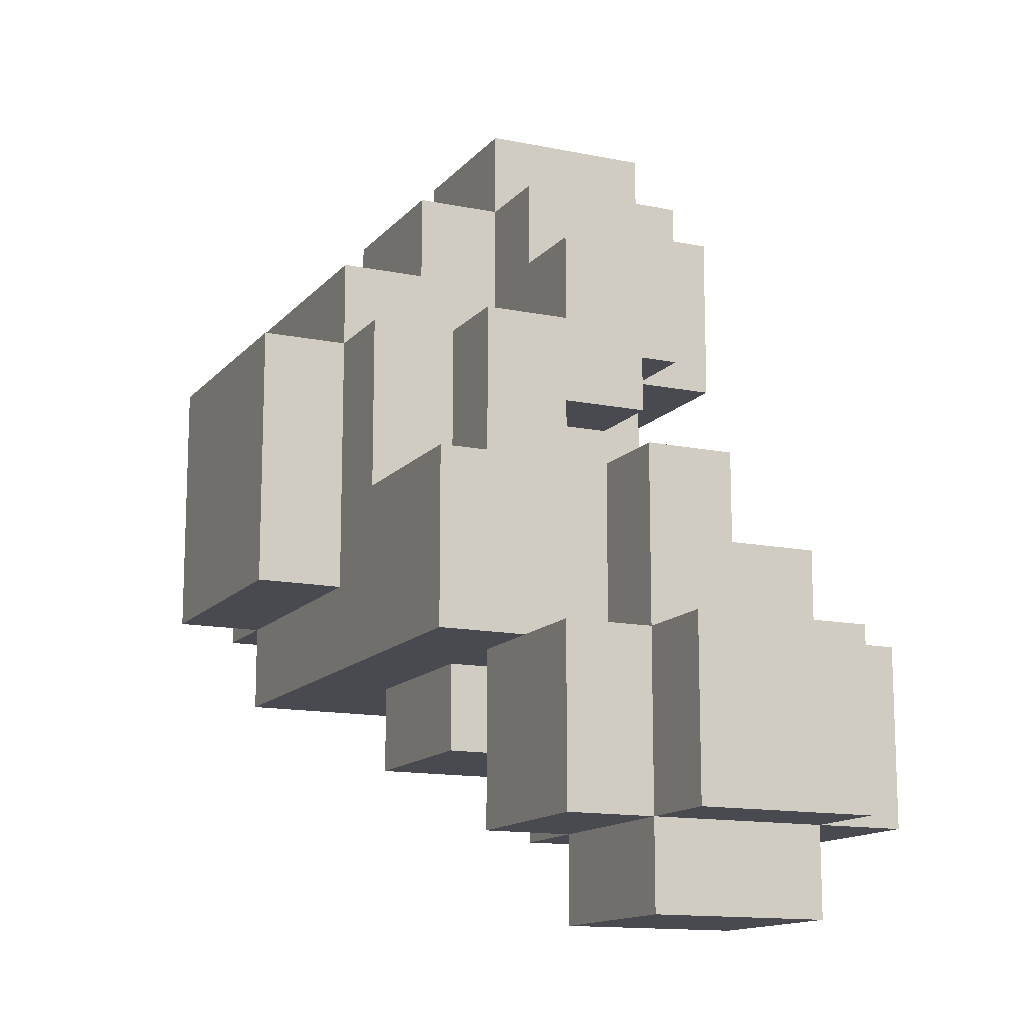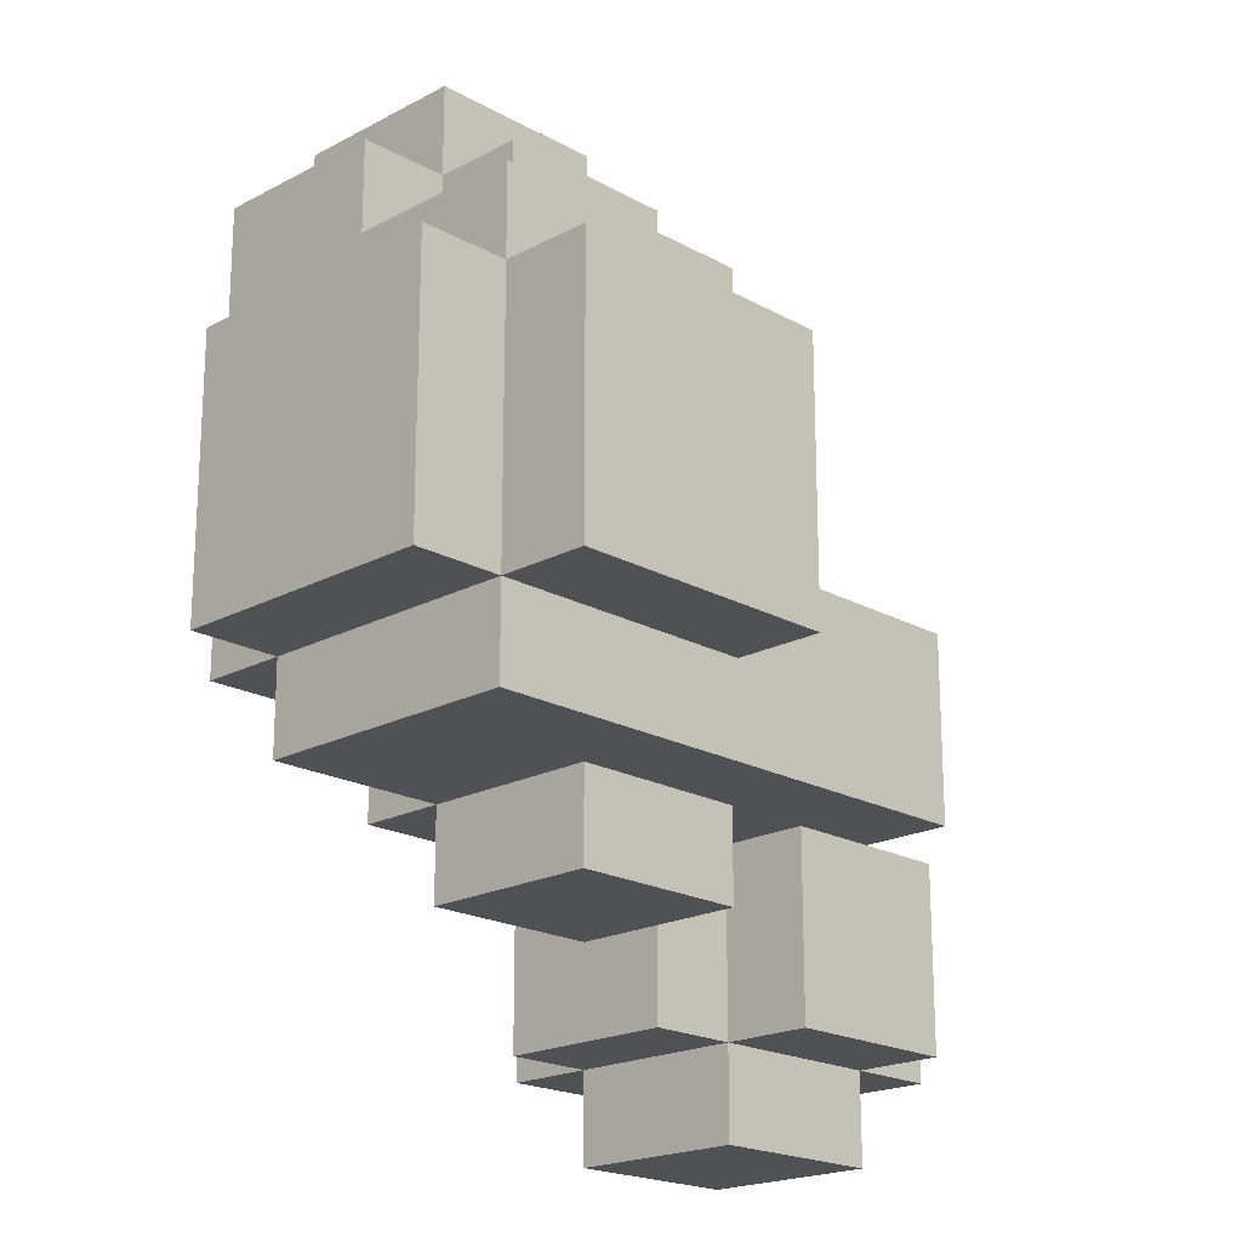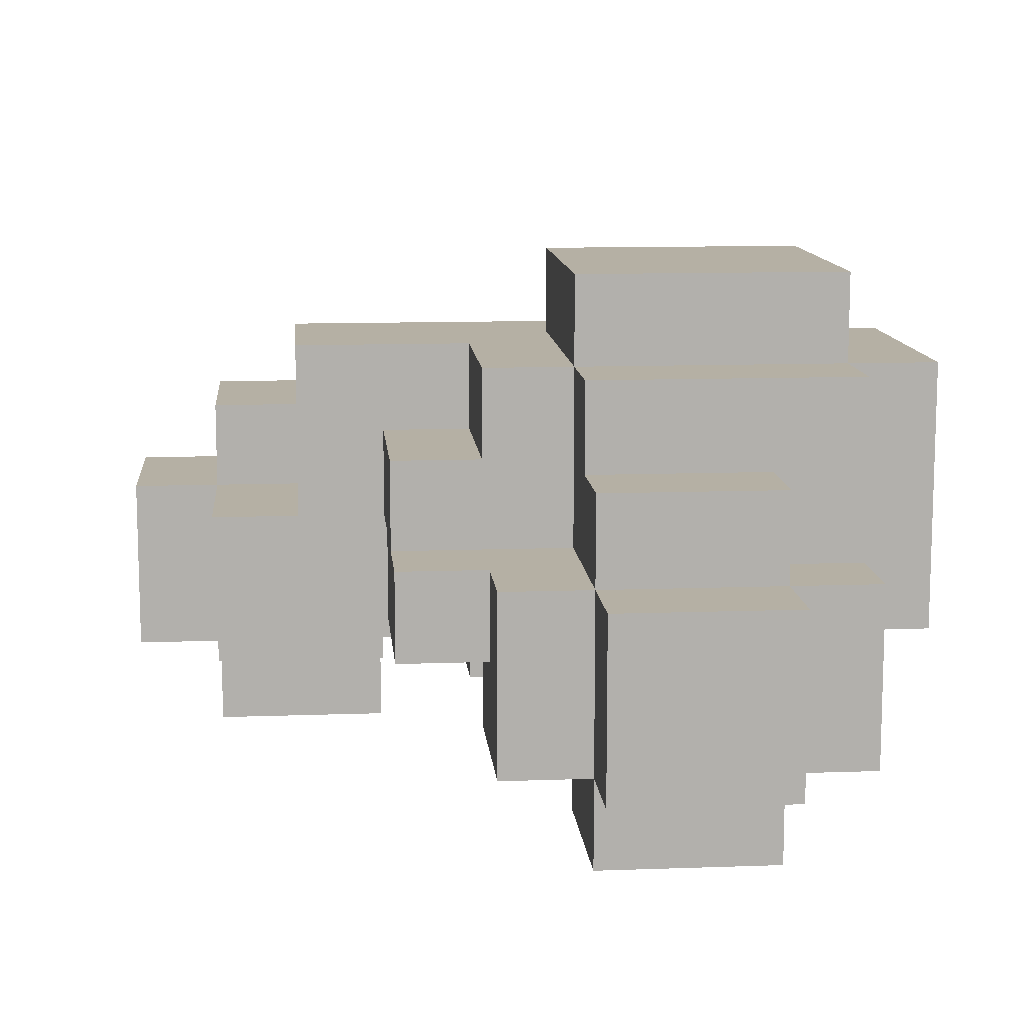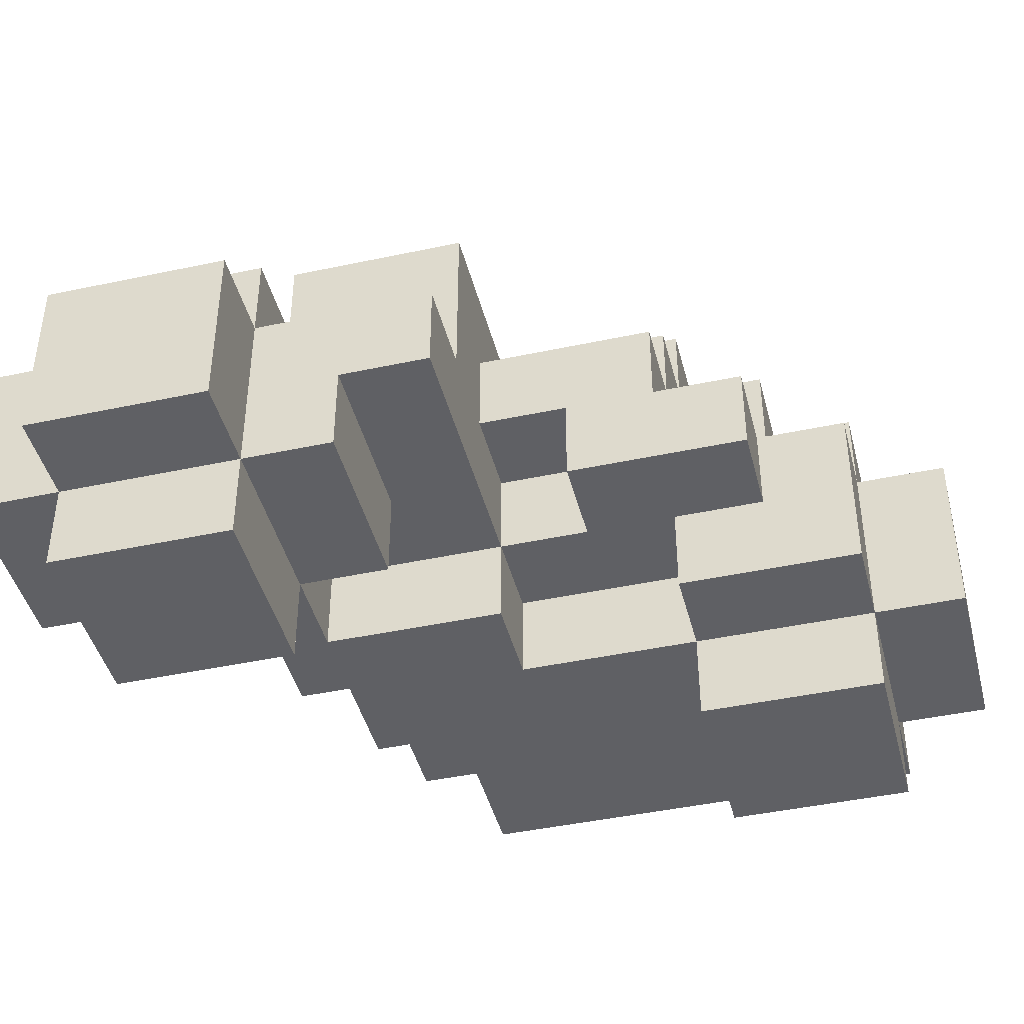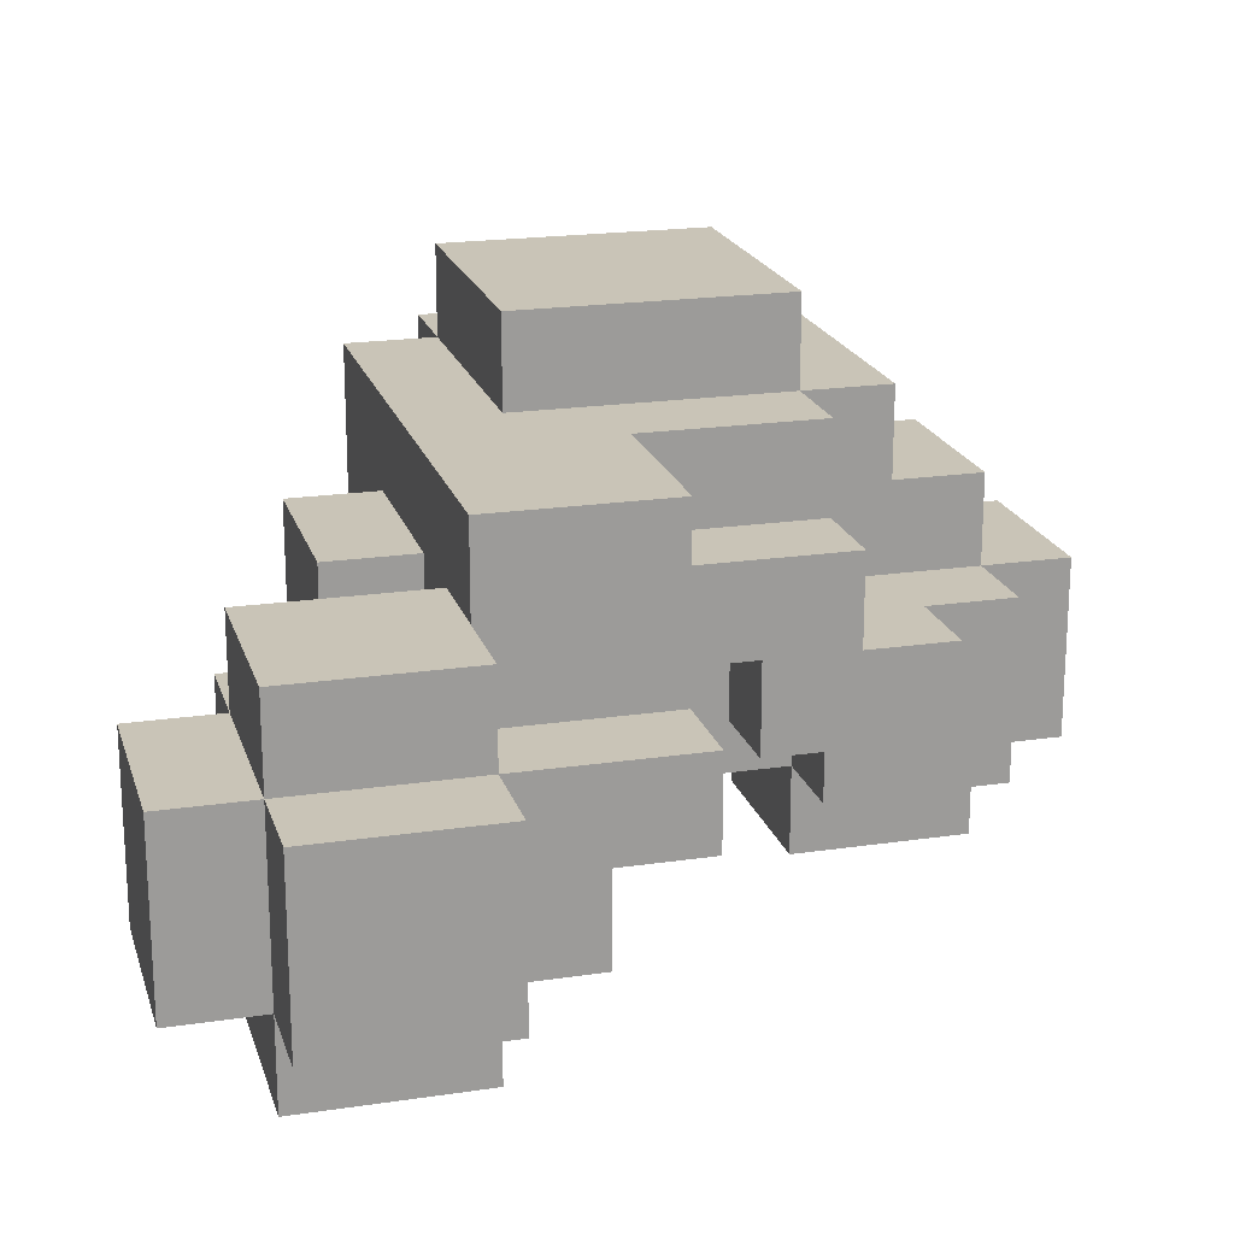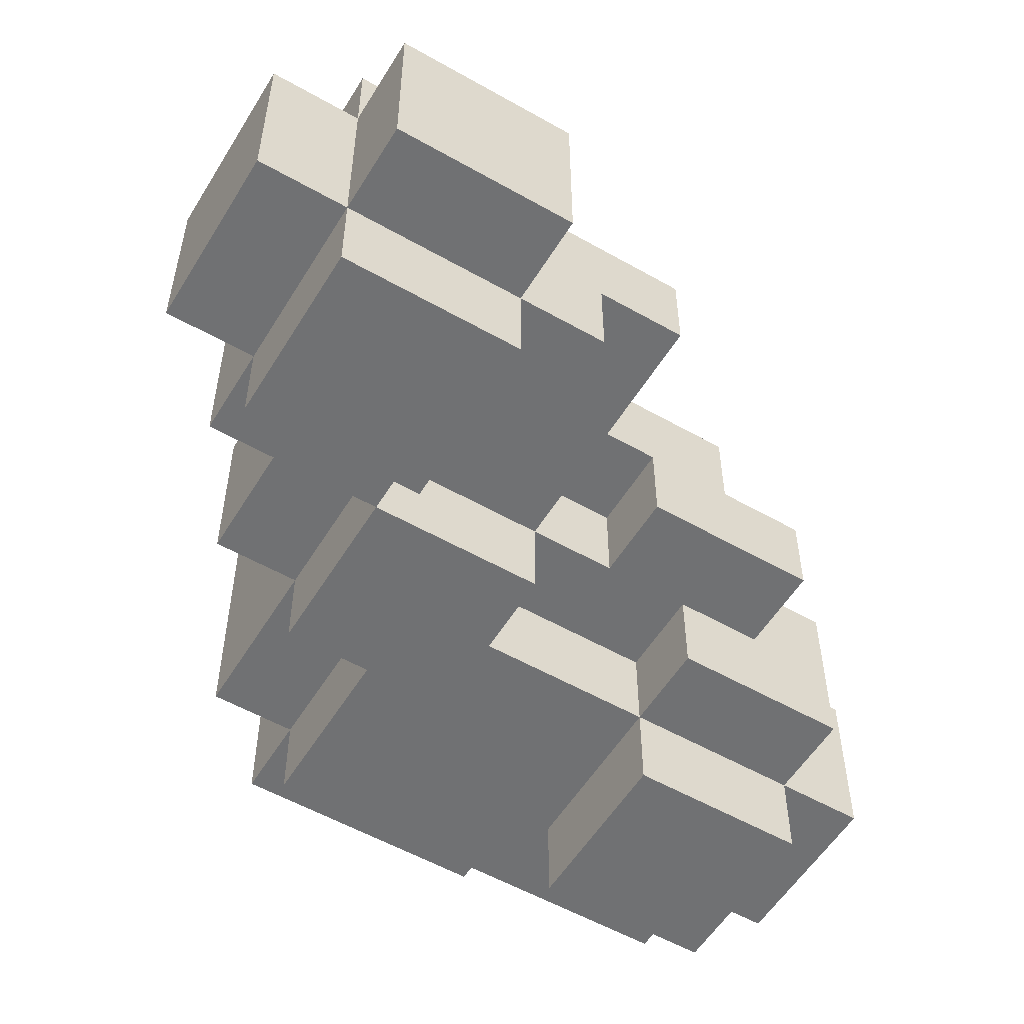
<metadata>
{"format":"obj","ext":"obj","renderer":"f3d","projection":"perspective","resolution":1024,"background":"white","views":[{"elev":-13.6,"azim":-114.8,"up":"+Z"},{"elev":-19.9,"azim":134.4,"up":"+Z"},{"elev":11.6,"azim":-5.0,"up":"+Y"},{"elev":-43.5,"azim":-75.8,"up":"+Y"},{"elev":20.0,"azim":-105.3,"up":"+Y"},{"elev":-55.1,"azim":-121.0,"up":"+Y"}]}
</metadata>
<code>
g cloud_6
v -4.5 1 -2
v -4.5 1 -4
v -4.5 3 -2
v -4.5 3 -4
v -3.5 0 -2
v -3.5 0 -4
v -3.5 1 -1
v -3.5 1 -2
v -3.5 1 -4
v -3.5 1 -5
v -3.5 2 -0
v -3.5 2 -1
v -3.5 3 -0
v -3.5 3 -2
v -3.5 3 -4
v -3.5 3 -5
v -3.5 4 -2
v -3.5 4 -4
v -2.5 3 -0
v -2.5 3 -2
v -2.5 4 -2
v -2.5 5 -0
v -2.5 5 -2
v -1.5 2 3
v -1.5 2 1
v -1.5 3 3
v -1.5 3 2
v -1.5 3 1
v -1.5 3 -0
v -1.5 4 2
v -1.5 4 -0
v -0.5 1 4
v -0.5 1 2
v -0.5 1 -0
v -0.5 1 -2
v -0.5 2 3
v -0.5 2 2
v -0.5 2 1
v -0.5 2 -0
v -0.5 2 -2
v -0.5 3 4
v -0.5 3 3
v -0.5 3 1
v -0.5 3 -0
v -0.5 3 -2
v -0.5 3 -3
v -0.5 4 2
v -0.5 4 -0
v -0.5 4 -2
v -0.5 4 -3
v -0.5 5 2
v -0.5 5 -0
v 0.5 0 4
v 0.5 0 2
v 0.5 1 5
v 0.5 1 4
v 0.5 1 2
v 0.5 1 -0
v 0.5 2 2
v 0.5 2 -0
v 0.5 3 5
v 0.5 3 4
v 0.5 3 2
v 0.5 4 4
v 0.5 4 3
v 0.5 5 3
v 0.5 5 2
v 0.5 5 -1
v 0.5 6 2
v 0.5 6 -1
v -1.5 0 -2
v -1.5 0 -4
v -1.5 1 -1
v -1.5 1 -2
v -1.5 1 -4
v -1.5 1 -5
v -1.5 2 -1
v -1.5 2 -2
v -1.5 3 -2
v -1.5 3 -4
v -1.5 3 -5
v -1.5 4 -2
v -1.5 4 -4
v -0.5 1 -2
v -0.5 1 -4
v -0.5 2 -2
v -0.5 2 -3
v -0.5 3 -3
v -0.5 3 -4
v 1.5 1 -1
v 1.5 1 -2
v 1.5 2 -1
v 1.5 2 -2
v 1.5 2 -3
v 1.5 4 -2
v 1.5 4 -3
v 2.5 0 4
v 2.5 0 2
v 2.5 1 5
v 2.5 1 4
v 2.5 1 2
v 2.5 3 5
v 2.5 3 4
v 2.5 3 3
v 2.5 4 4
v 2.5 4 3
v 3.5 1 4
v 3.5 1 -1
v 3.5 2 2
v 3.5 2 -1
v 3.5 2 -2
v 3.5 3 4
v 3.5 3 3
v 3.5 5 3
v 3.5 5 2
v 3.5 5 -1
v 3.5 5 -2
v 3.5 6 2
v 3.5 6 -1
v 4.5 2 2
v 4.5 2 -1
v 4.5 5 2
v 4.5 5 -1
v 0.5 1 5
v 0.5 3 5
v 2.5 1 5
v 2.5 3 5
v -0.5 1 4
v -0.5 3 4
v 0.5 0 4
v 0.5 1 4
v 0.5 3 4
v 0.5 4 4
v 2.5 0 4
v 2.5 1 4
v 2.5 3 4
v 2.5 4 4
v 3.5 1 4
v 3.5 3 4
v -1.5 2 3
v -1.5 3 3
v -0.5 2 3
v -0.5 3 3
v 0.5 4 3
v 0.5 5 3
v 2.5 3 3
v 2.5 4 3
v 3.5 3 3
v 3.5 5 3
v -1.5 3 2
v -1.5 4 2
v -0.5 4 2
v -0.5 5 2
v 0.5 3 2
v 0.5 5 2
v 0.5 6 2
v 3.5 2 2
v 3.5 5 2
v 3.5 6 2
v 4.5 2 2
v 4.5 5 2
v -3.5 2 -0
v -3.5 3 -0
v -2.5 3 -0
v -2.5 5 -0
v -1.5 3 -0
v -1.5 4 -0
v -0.5 1 -0
v -0.5 2 -0
v -0.5 3 -0
v -0.5 4 -0
v -0.5 5 -0
v 0.5 1 -0
v 0.5 2 -0
v -3.5 1 -1
v -3.5 2 -1
v -1.5 1 -1
v -1.5 2 -1
v -4.5 1 -2
v -4.5 3 -2
v -3.5 0 -2
v -3.5 1 -2
v -3.5 3 -2
v -3.5 4 -2
v -2.5 3 -2
v -2.5 4 -2
v -1.5 0 -2
v -1.5 1 -2
v -1.5 2 -2
v -0.5 1 -2
v -0.5 2 -2
v -0.5 1 2
v -0.5 2 2
v 0.5 0 2
v 0.5 1 2
v 0.5 2 2
v 2.5 0 2
v 2.5 1 2
v -1.5 2 1
v -1.5 3 1
v -0.5 2 1
v -0.5 3 1
v 0.5 5 -1
v 0.5 6 -1
v 1.5 1 -1
v 1.5 2 -1
v 3.5 1 -1
v 3.5 2 -1
v 3.5 5 -1
v 3.5 6 -1
v 4.5 2 -1
v 4.5 5 -1
v -2.5 4 -2
v -2.5 5 -2
v -1.5 3 -2
v -1.5 4 -2
v -0.5 1 -2
v -0.5 2 -2
v -0.5 3 -2
v -0.5 4 -2
v 1.5 1 -2
v 1.5 2 -2
v 1.5 4 -2
v 3.5 2 -2
v 3.5 5 -2
v -0.5 2 -3
v -0.5 3 -3
v -0.5 4 -3
v 1.5 2 -3
v 1.5 4 -3
v -4.5 1 -4
v -4.5 3 -4
v -3.5 0 -4
v -3.5 1 -4
v -3.5 3 -4
v -3.5 4 -4
v -1.5 0 -4
v -1.5 1 -4
v -1.5 3 -4
v -1.5 4 -4
v -0.5 1 -4
v -0.5 3 -4
v -3.5 1 -5
v -3.5 3 -5
v -1.5 1 -5
v -1.5 3 -5
v 0.5 0 4
v 2.5 0 4
v 0.5 0 2
v 2.5 0 2
v -3.5 0 -2
v -1.5 0 -2
v -3.5 0 -4
v -1.5 0 -4
v 0.5 1 5
v 2.5 1 5
v -0.5 1 4
v 0.5 1 4
v 2.5 1 4
v 3.5 1 4
v -0.5 1 2
v 0.5 1 2
v 2.5 1 2
v -0.5 1 -0
v 0.5 1 -0
v -3.5 1 -1
v -1.5 1 -1
v 1.5 1 -1
v 3.5 1 -1
v -4.5 1 -2
v -3.5 1 -2
v -1.5 1 -2
v -0.5 1 -2
v 1.5 1 -2
v -4.5 1 -4
v -3.5 1 -4
v -1.5 1 -4
v -0.5 1 -4
v -3.5 1 -5
v -1.5 1 -5
v -1.5 2 3
v -0.5 2 3
v -0.5 2 2
v 0.5 2 2
v 3.5 2 2
v 4.5 2 2
v -1.5 2 1
v -0.5 2 1
v -3.5 2 -0
v -0.5 2 -0
v 0.5 2 -0
v -3.5 2 -1
v -1.5 2 -1
v 1.5 2 -1
v 3.5 2 -1
v 4.5 2 -1
v -1.5 2 -2
v -0.5 2 -2
v 1.5 2 -2
v 3.5 2 -2
v -0.5 2 -3
v 1.5 2 -3
v -1.5 3 1
v -0.5 3 1
v -1.5 3 -0
v -0.5 3 -0
v 0.5 3 5
v 2.5 3 5
v -0.5 3 4
v 0.5 3 4
v 2.5 3 4
v 3.5 3 4
v -1.5 3 3
v -0.5 3 3
v 2.5 3 3
v 3.5 3 3
v -1.5 3 2
v 0.5 3 2
v -3.5 3 -0
v -2.5 3 -0
v -4.5 3 -2
v -3.5 3 -2
v -2.5 3 -2
v -1.5 3 -2
v -0.5 3 -2
v -0.5 3 -3
v -4.5 3 -4
v -3.5 3 -4
v -1.5 3 -4
v -0.5 3 -4
v -3.5 3 -5
v -1.5 3 -5
v 0.5 4 4
v 2.5 4 4
v 0.5 4 3
v 2.5 4 3
v -1.5 4 2
v -0.5 4 2
v -1.5 4 -0
v -0.5 4 -0
v -3.5 4 -2
v -2.5 4 -2
v -1.5 4 -2
v -0.5 4 -2
v 1.5 4 -2
v -0.5 4 -3
v 1.5 4 -3
v -3.5 4 -4
v -1.5 4 -4
v 0.5 5 3
v 3.5 5 3
v -0.5 5 2
v 0.5 5 2
v 3.5 5 2
v 4.5 5 2
v -2.5 5 -0
v -0.5 5 -0
v 0.5 5 -1
v 3.5 5 -1
v 4.5 5 -1
v -2.5 5 -2
v 3.5 5 -2
v 0.5 6 2
v 3.5 6 2
v 0.5 6 -1
v 3.5 6 -1
f 3 2 1
f 4 2 3
f 8 6 5
f 9 6 8
f 12 8 7
f 13 12 11
f 14 8 12
f 14 12 13
f 15 10 9
f 16 10 15
f 17 15 14
f 18 15 17
f 21 20 19
f 22 21 19
f 23 21 22
f 26 25 24
f 27 25 26
f 28 25 27
f 30 29 28
f 30 28 27
f 31 29 30
f 36 33 32
f 37 33 36
f 39 35 34
f 40 35 39
f 41 36 32
f 42 36 41
f 43 39 38
f 44 39 43
f 49 46 45
f 50 46 49
f 51 48 47
f 52 48 51
f 56 54 53
f 57 54 56
f 59 58 57
f 60 58 59
f 61 56 55
f 62 56 61
f 64 63 62
f 65 63 64
f 66 63 65
f 67 63 66
f 69 68 67
f 70 68 69
f 71 72 74
f 74 72 75
f 73 74 77
f 77 74 78
f 75 76 80
f 80 76 81
f 79 80 82
f 82 80 83
f 84 85 86
f 86 85 87
f 87 85 88
f 88 85 89
f 90 91 92
f 92 91 93
f 93 94 95
f 95 94 96
f 97 98 100
f 100 98 101
f 99 100 102
f 102 100 103
f 103 104 105
f 105 104 106
f 107 108 109
f 109 108 110
f 107 109 112
f 112 109 113
f 113 109 114
f 114 109 115
f 110 111 116
f 116 111 117
f 115 116 118
f 118 116 119
f 120 121 122
f 122 121 123
f 126 125 124
f 127 125 126
f 131 129 128
f 132 129 131
f 134 131 130
f 135 131 134
f 136 133 132
f 137 133 136
f 138 136 135
f 139 136 138
f 142 141 140
f 143 141 142
f 147 145 144
f 148 147 146
f 149 145 147
f 149 147 148
f 152 151 150
f 154 152 150
f 154 153 152
f 155 153 154
f 158 156 155
f 159 156 158
f 160 158 157
f 161 158 160
f 164 163 162
f 166 164 162
f 166 165 164
f 167 165 166
f 169 166 162
f 170 166 169
f 171 165 167
f 172 165 171
f 173 169 168
f 174 169 173
f 177 176 175
f 178 176 177
f 182 180 179
f 183 180 182
f 185 184 183
f 186 184 185
f 187 182 181
f 188 182 187
f 190 189 188
f 191 189 190
f 192 193 195
f 195 193 196
f 194 195 197
f 197 195 198
f 199 200 201
f 201 200 202
f 205 206 207
f 207 206 208
f 203 204 209
f 209 204 210
f 208 209 211
f 211 209 212
f 213 214 216
f 215 216 219
f 216 214 220
f 219 216 220
f 217 218 221
f 221 218 222
f 220 214 223
f 222 223 224
f 223 214 225
f 224 223 225
f 226 227 229
f 227 228 229
f 229 228 230
f 231 232 234
f 234 232 235
f 233 234 237
f 237 234 238
f 235 236 239
f 239 236 240
f 238 239 241
f 241 239 242
f 243 244 245
f 245 244 246
f 249 248 247
f 250 248 249
f 253 252 251
f 254 252 253
f 258 256 255
f 259 256 258
f 261 258 257
f 262 258 261
f 263 260 259
f 265 263 262
f 268 263 265
f 268 265 264
f 269 260 263
f 269 263 268
f 271 267 266
f 272 267 271
f 273 268 264
f 274 268 273
f 275 271 270
f 276 271 275
f 277 273 272
f 278 273 277
f 279 277 276
f 280 277 279
f 283 282 281
f 287 283 281
f 287 284 283
f 288 284 287
f 290 284 288
f 291 284 290
f 292 290 289
f 293 290 292
f 295 286 285
f 296 286 295
f 297 290 293
f 298 290 297
f 299 295 294
f 300 295 299
f 301 299 298
f 302 299 301
f 305 304 303
f 306 304 305
f 307 308 310
f 310 308 311
f 309 310 314
f 311 312 315
f 315 312 316
f 313 314 317
f 314 310 318
f 317 314 318
f 319 320 322
f 322 320 323
f 324 325 326
f 321 322 327
f 327 322 328
f 324 326 329
f 329 326 330
f 328 329 331
f 331 329 332
f 333 334 335
f 335 334 336
f 337 338 339
f 339 338 340
f 344 345 346
f 346 345 347
f 342 343 348
f 341 342 348
f 348 343 349
f 350 351 353
f 353 351 354
f 352 353 357
f 357 353 358
f 356 357 358
f 354 355 359
f 359 355 360
f 356 358 361
f 358 359 361
f 361 359 362
f 363 364 365
f 365 364 366

</code>
